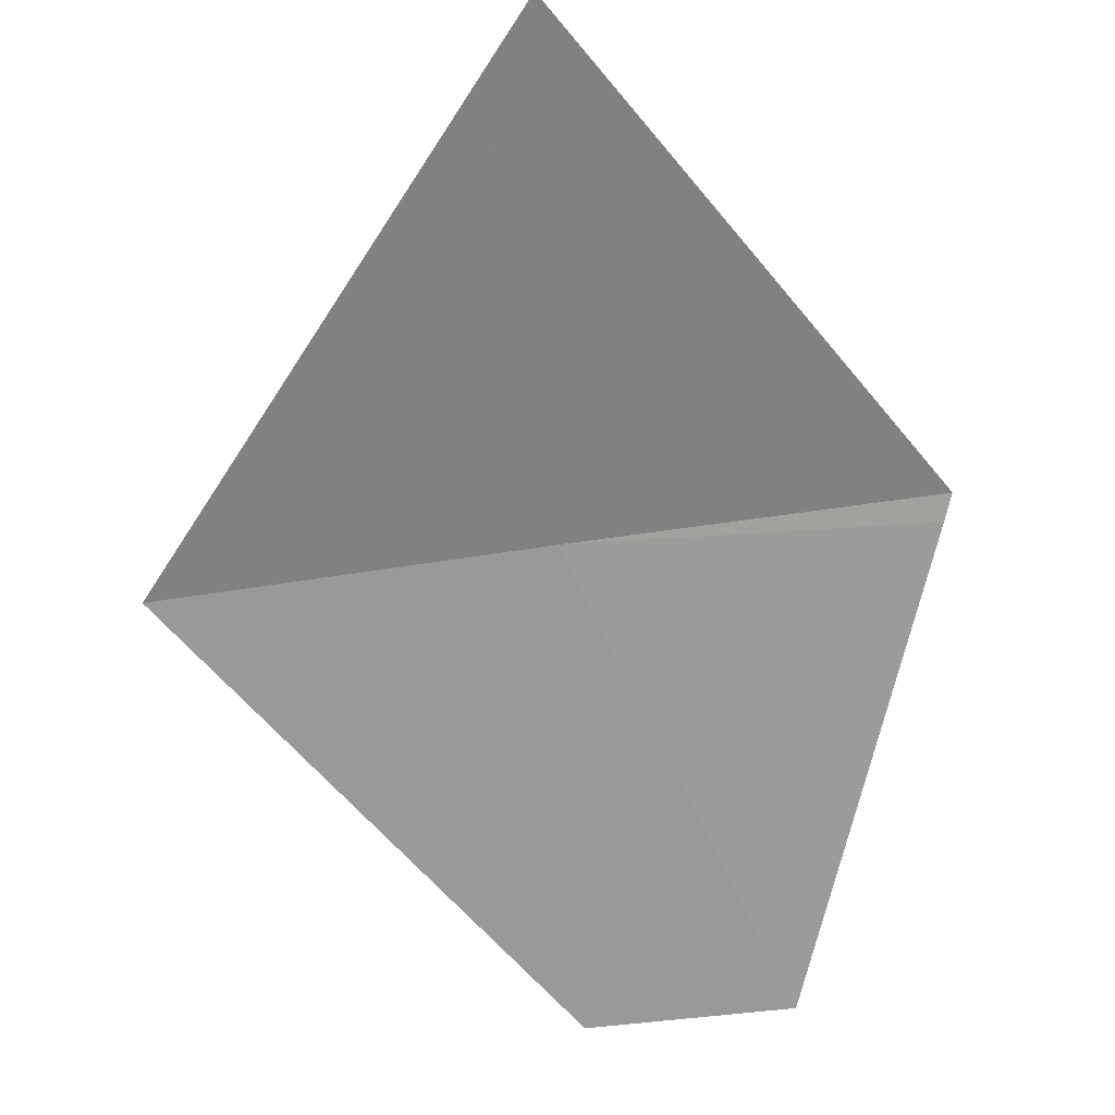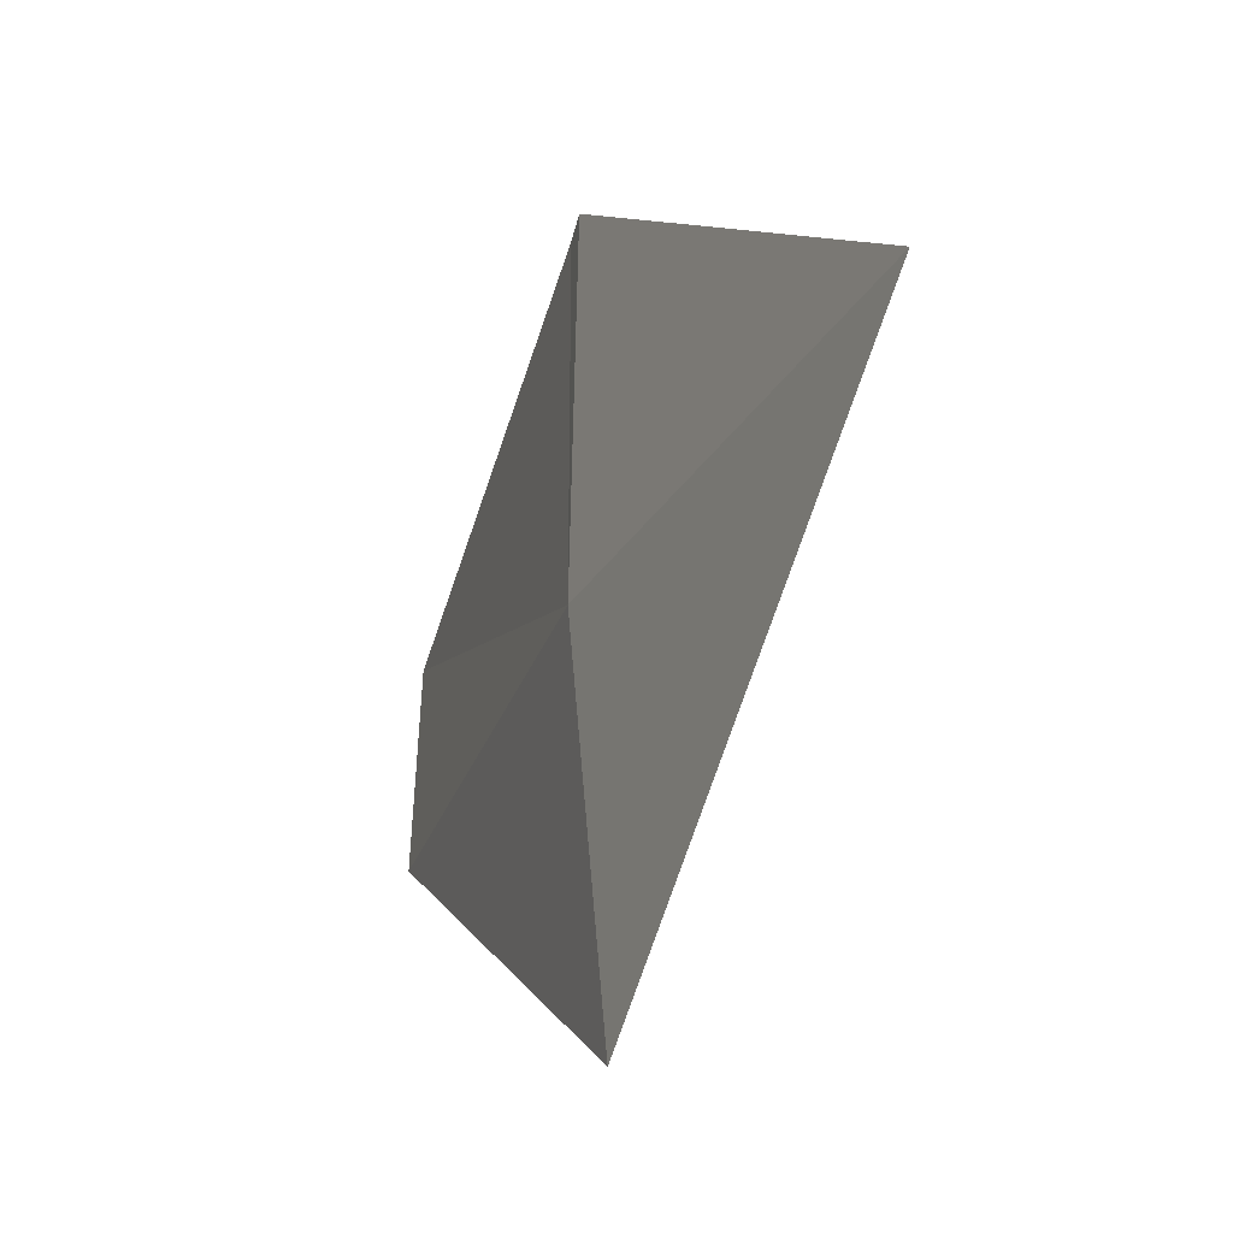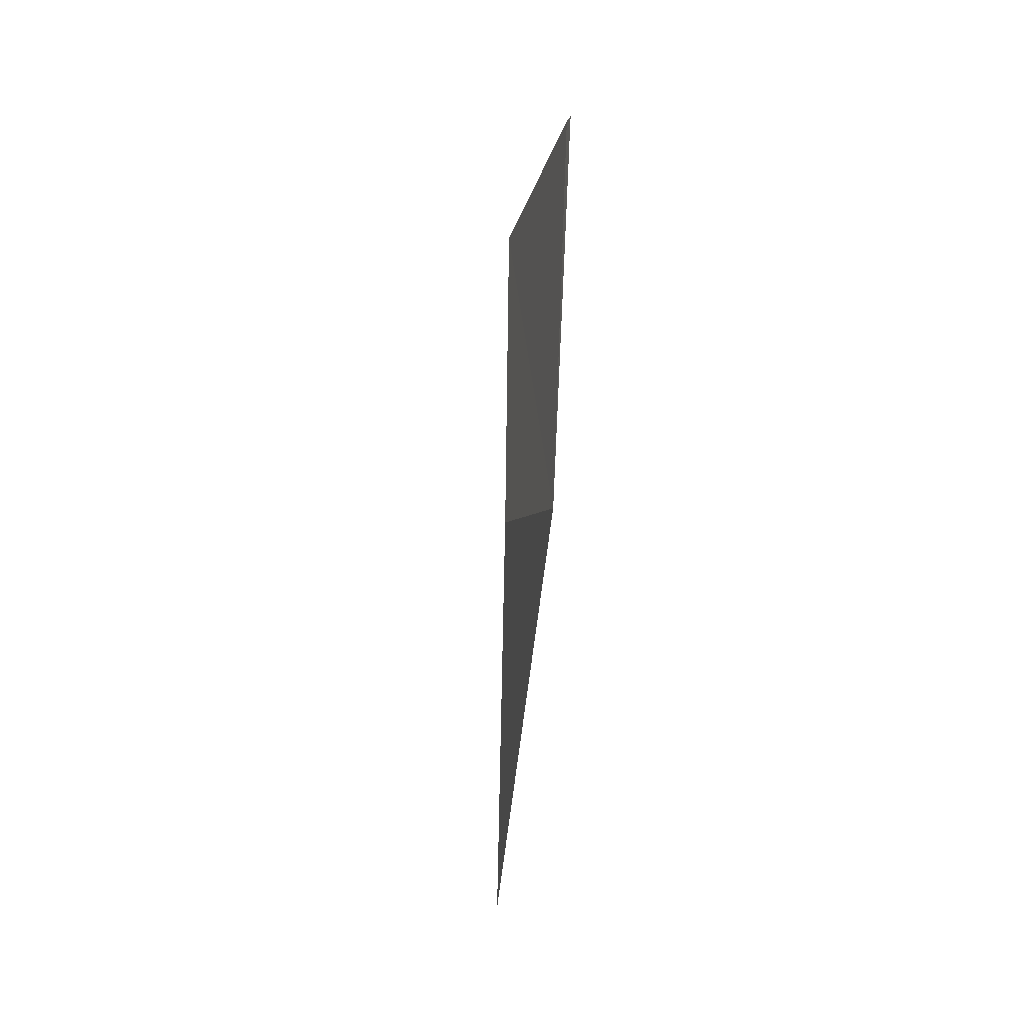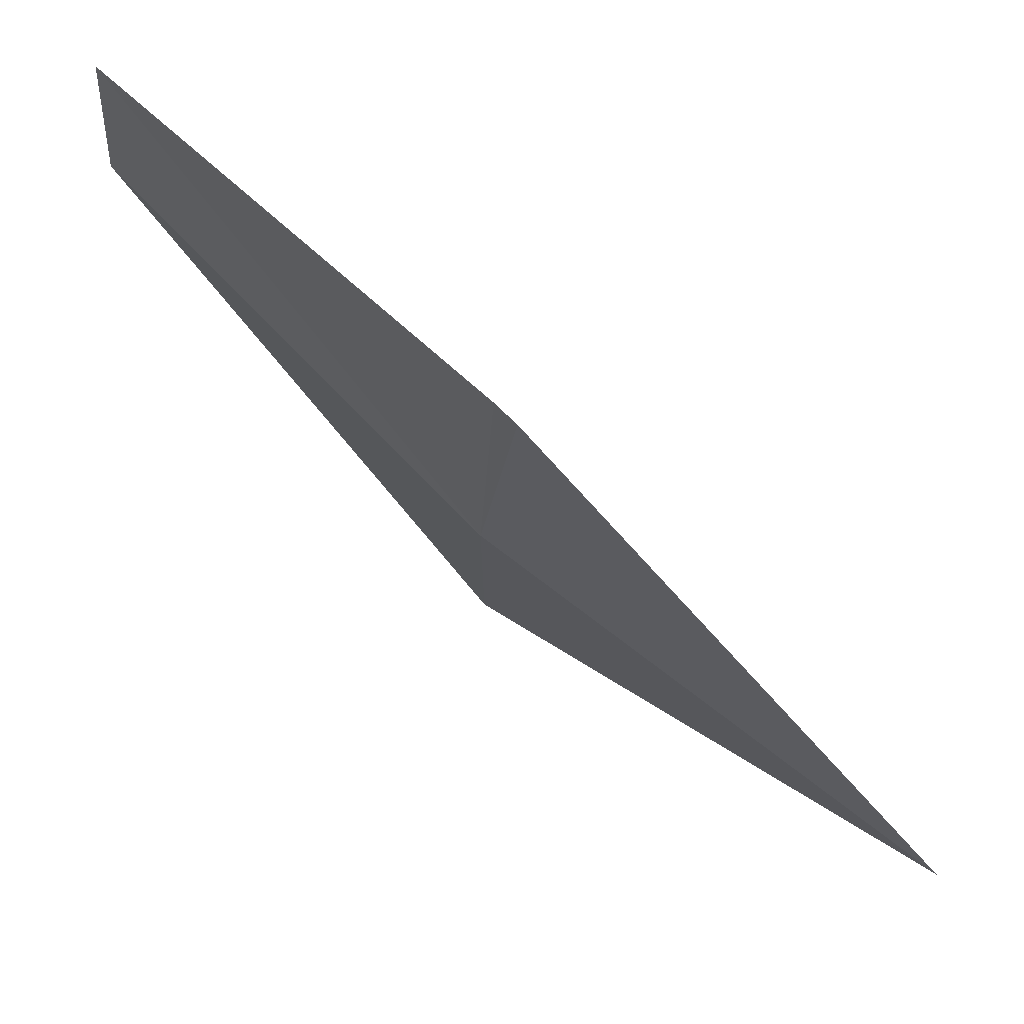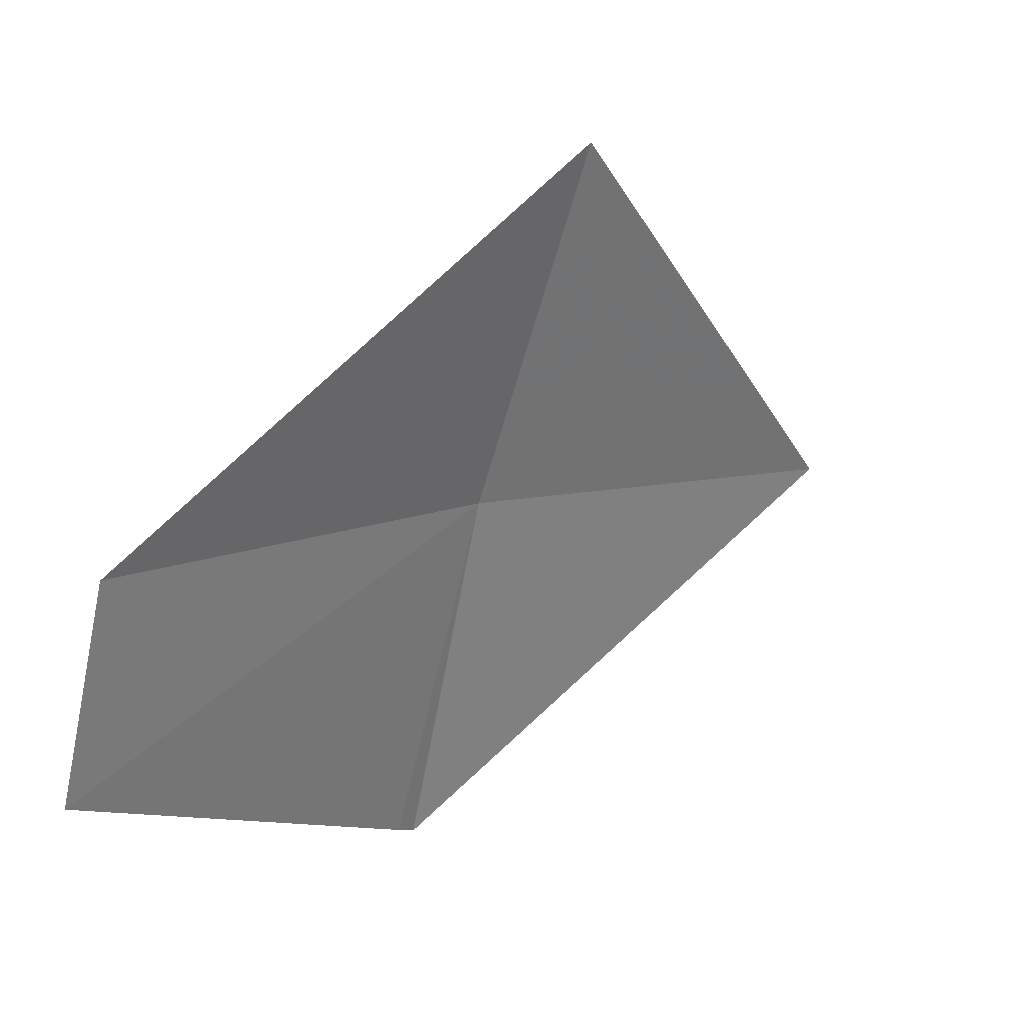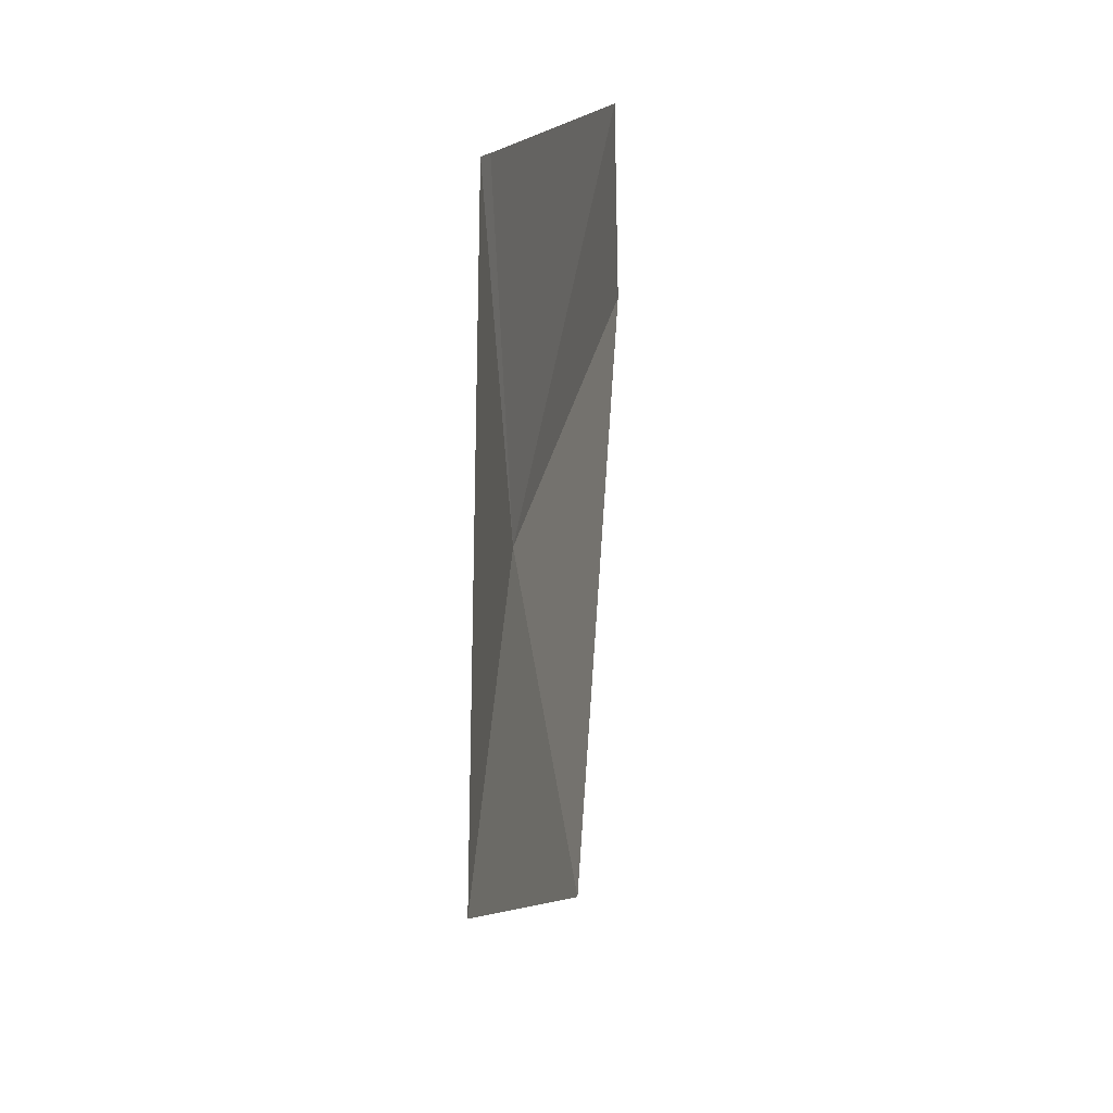
<metadata>
{"format":"obj","ext":"obj","renderer":"f3d","projection":"perspective","resolution":1024,"background":"white","views":[{"elev":-15.3,"azim":-96.6,"up":"+Y"},{"elev":-37.0,"azim":-161.0,"up":"+Z"},{"elev":8.2,"azim":41.4,"up":"+Z"},{"elev":67.7,"azim":171.6,"up":"+Z"},{"elev":-78.1,"azim":164.9,"up":"+Y"},{"elev":23.7,"azim":-132.1,"up":"+Z"}]}
</metadata>
<code>
v -634.5 -334 -77.61
v -634 -334.8 -77.5
v -634.6 -334.2 -78.3
v -634 -334.8 -77.11
v -634.6 -333.9 -76.94
v -634.6 -334 -76.95
v -635.2 -333.4 -77.72
f 1 2 4
f 1 6 5
f 1 4 6
f 1 7 3
f 1 5 7
f 1 3 2

</code>
